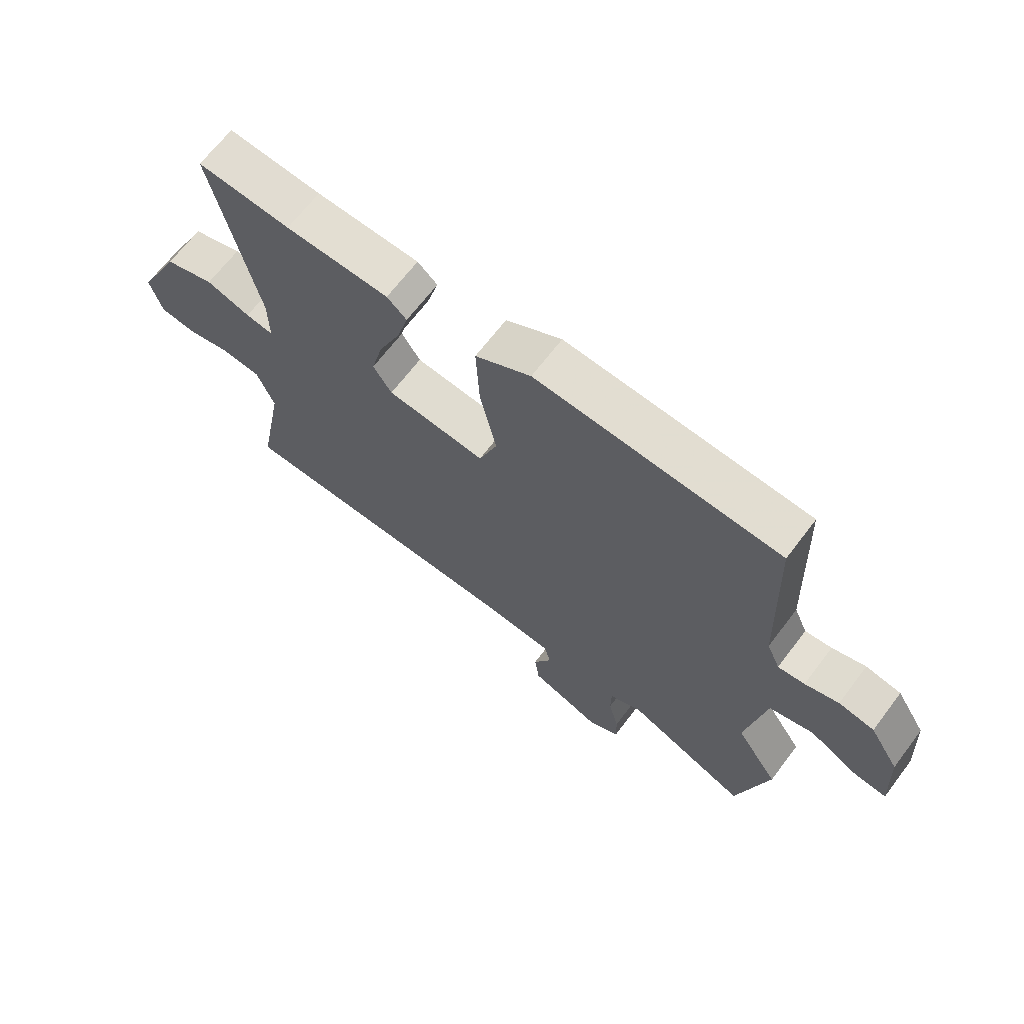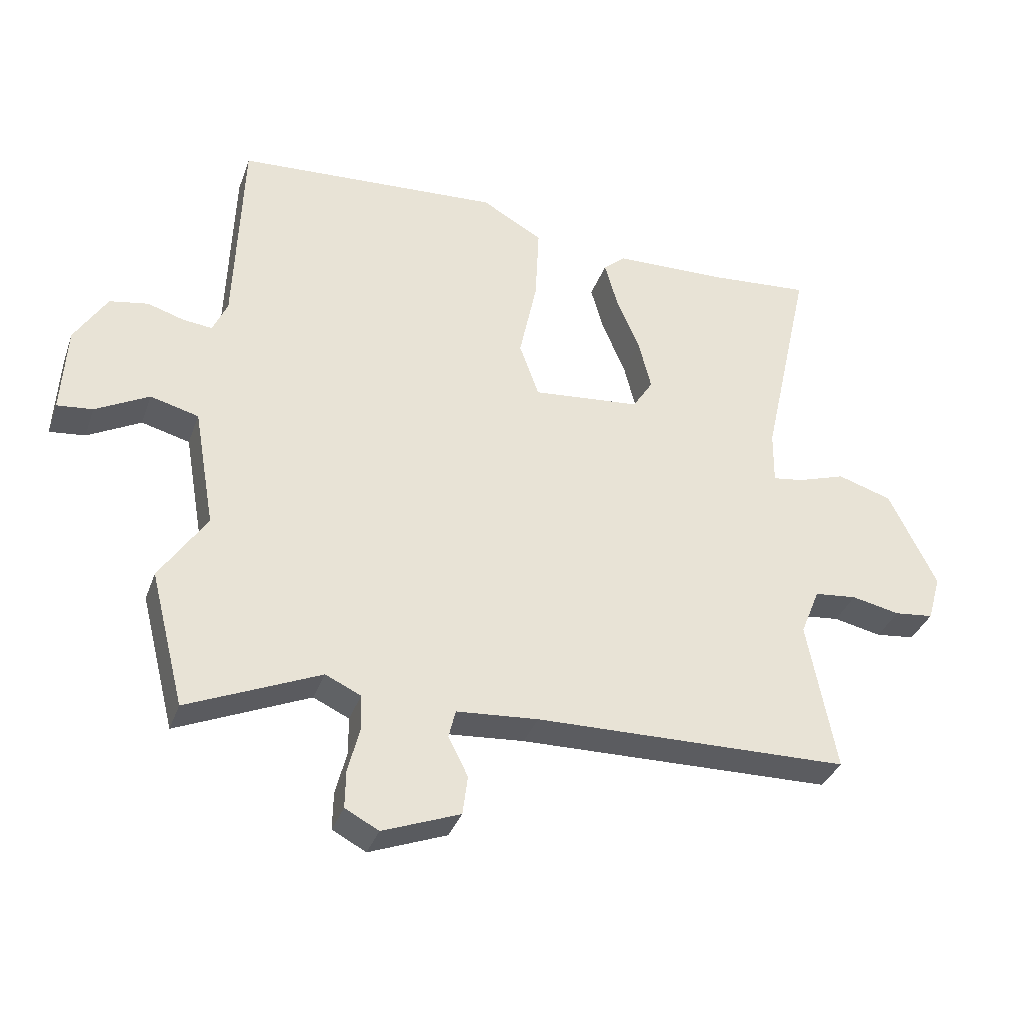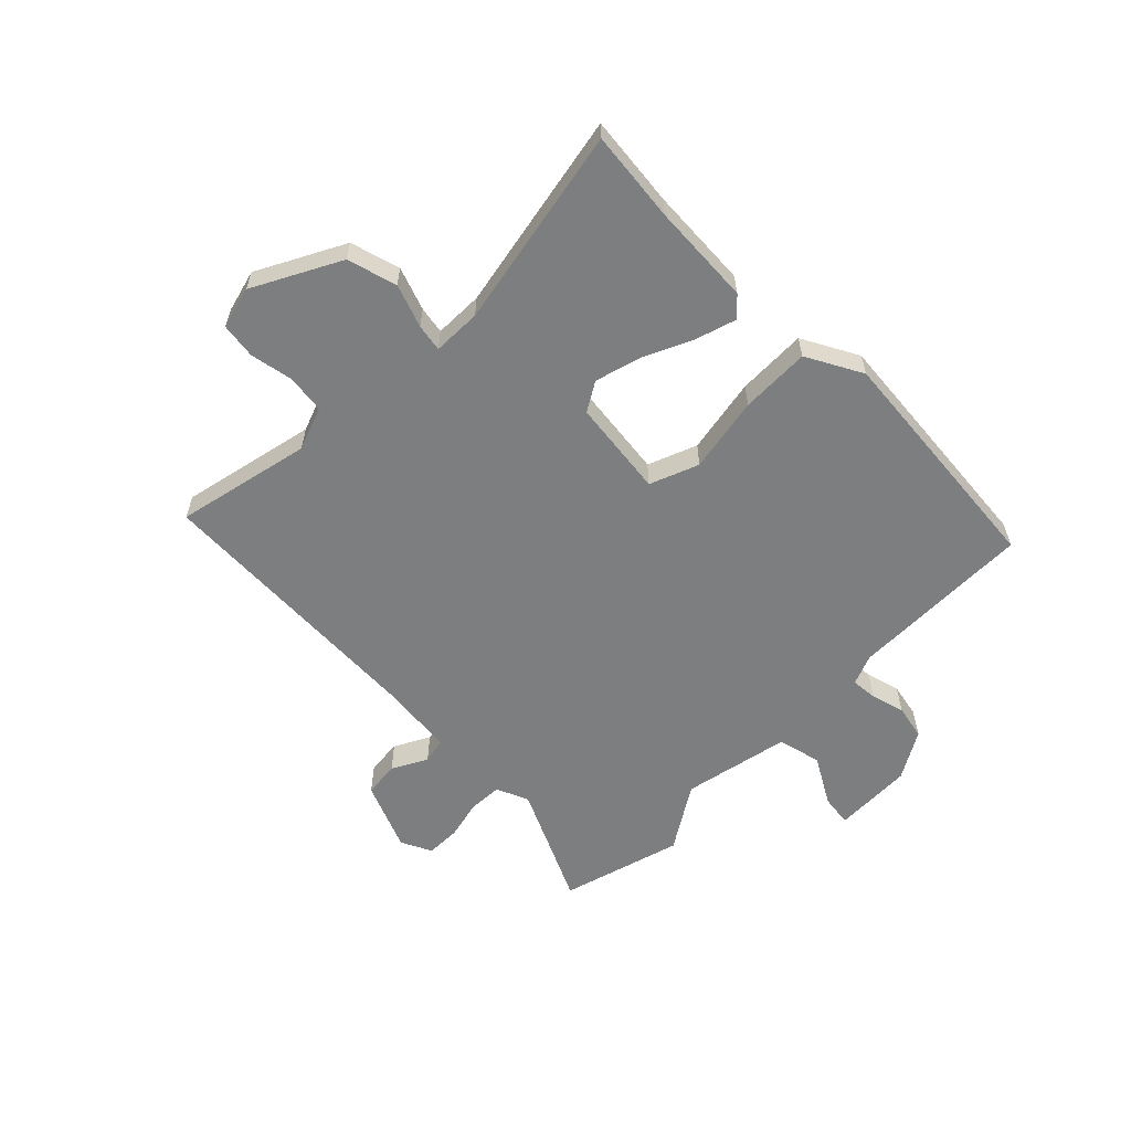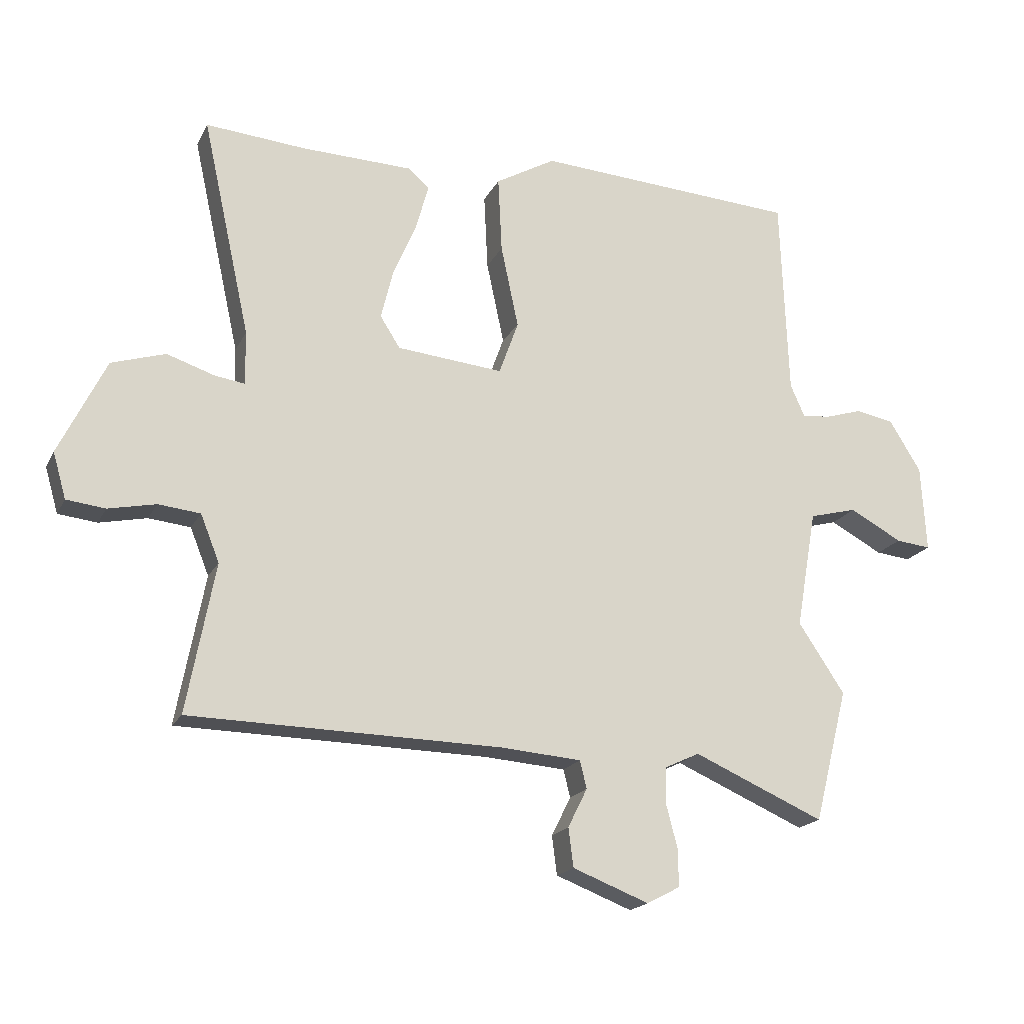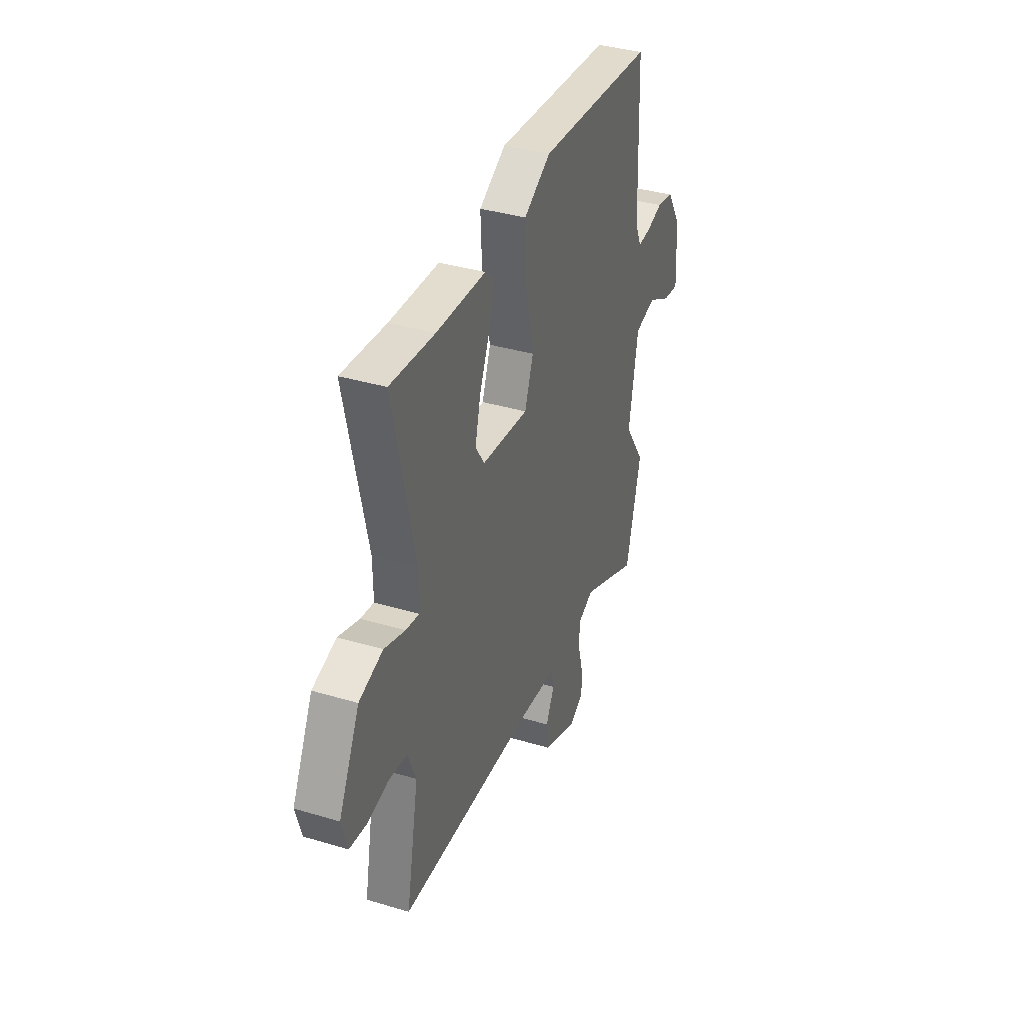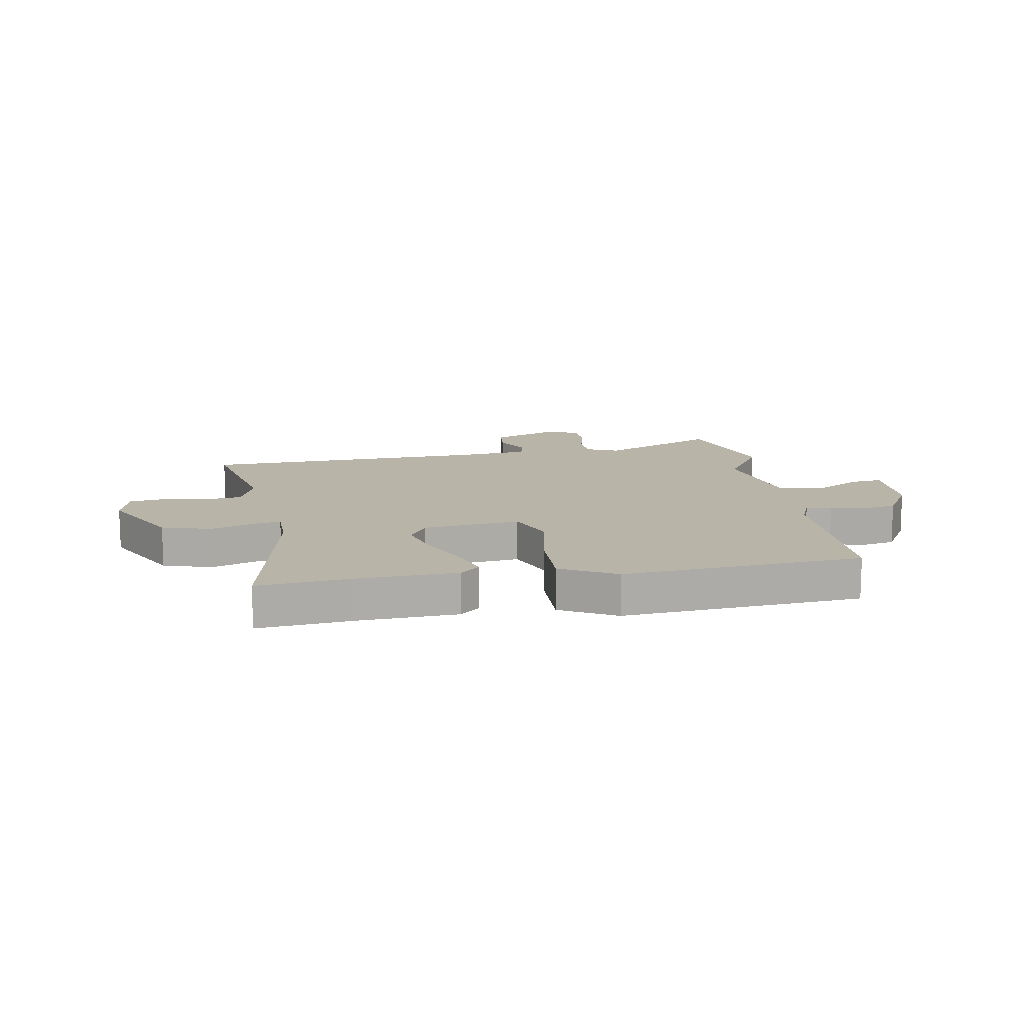
<metadata>
{"format":"obj","ext":"obj","renderer":"f3d","projection":"perspective","resolution":1024,"background":"white","views":[{"elev":67.1,"azim":37.2,"up":"+Z"},{"elev":-35.0,"azim":161.7,"up":"+Z"},{"elev":-59.3,"azim":-46.5,"up":"+Y"},{"elev":-18.8,"azim":-20.1,"up":"+Z"},{"elev":36.8,"azim":-68.8,"up":"+Z"},{"elev":13.0,"azim":-11.0,"up":"+Y"}]}
</metadata>
<code>
v -0.548 0.07 -0.462
v -0.503 0.07 -0.224
v -0.533 0.07 -0.149
v -0.6 0.07 -0.142
v -0.676 0.07 -0.158
v -0.738 0.07 -0.151
v -0.759 0.07 -0.078
v -0.684 0.07 0.075
v -0.598 0.07 0.102
v -0.522 0.07 0.077
v -0.474 0.07 0.07
v -0.475 0.07 0.155
v -0.552 0.07 0.504
v -0.392 0.07 0.491
v -0.214 0.07 0.486
v -0.18 0.07 0.456
v -0.2 0.07 0.384
v -0.237 0.07 0.297
v -0.257 0.07 0.216
v -0.225 0.07 0.166
v -0.055 0.07 0.15
v -0.024 0.07 0.236
v -0.052 0.07 0.368
v -0.058 0.07 0.49
v 0.038 0.07 0.545
v 0.458 0.07 0.519
v 0.47 0.07 0.197
v 0.493 0.07 0.145
v 0.539 0.07 0.15
v 0.597 0.07 0.168
v 0.658 0.07 0.157
v 0.709 0.07 0.075
v 0.717 0.07 -0.064
v 0.661 0.07 -0.058
v 0.577 0.07 -0.013
v 0.501 0.07 -0.033
v 0.468 0.07 -0.222
v 0.542 0.07 -0.333
v 0.488 0.07 -0.546
v 0.279 0.07 -0.455
v 0.223 0.07 -0.481
v 0.222 0.07 -0.539
v 0.24 0.07 -0.608
v 0.241 0.07 -0.668
v 0.188 0.07 -0.696
v 0.066 0.07 -0.649
v 0.058 0.07 -0.587
v 0.089 0.07 -0.525
v 0.078 0.07 -0.481
v -0.051 0.07 -0.471
v -0.548 0 -0.462
v -0.503 0 -0.224
v -0.533 0 -0.149
v -0.6 0 -0.142
v -0.676 0 -0.158
v -0.738 0 -0.151
v -0.759 0 -0.078
v -0.684 0 0.075
v -0.598 0 0.102
v -0.522 0 0.077
v -0.474 0 0.07
v -0.475 0 0.155
v -0.552 0 0.504
v -0.392 0 0.491
v -0.214 0 0.486
v -0.18 0 0.456
v -0.2 0 0.384
v -0.237 0 0.297
v -0.257 0 0.216
v -0.225 0 0.166
v -0.055 0 0.15
v -0.024 0 0.236
v -0.052 0 0.368
v -0.058 0 0.49
v 0.038 0 0.545
v 0.458 0 0.519
v 0.47 0 0.197
v 0.493 0 0.145
v 0.539 0 0.15
v 0.597 0 0.168
v 0.658 0 0.157
v 0.709 0 0.075
v 0.717 0 -0.064
v 0.661 0 -0.058
v 0.577 0 -0.013
v 0.501 0 -0.033
v 0.468 0 -0.222
v 0.542 0 -0.333
v 0.488 0 -0.546
v 0.279 0 -0.455
v 0.223 0 -0.481
v 0.222 0 -0.539
v 0.24 0 -0.608
v 0.241 0 -0.668
v 0.188 0 -0.696
v 0.066 0 -0.649
v 0.058 0 -0.587
v 0.089 0 -0.525
v 0.078 0 -0.481
v -0.051 0 -0.471
f 46 47 48
f 45 46 48
f 44 45 48
f 43 44 48
f 42 43 48
f 41 42 48 49
f 40 41 49 50
f 37 38 39 40
f 50 1 2
f 40 50 2
f 37 40 2
f 36 37 2
f 33 34 35
f 32 33 35
f 31 32 35
f 30 31 35
f 29 30 35
f 36 2 3
f 35 36 3
f 29 35 3
f 28 29 3
f 25 26 27
f 24 25 27
f 23 24 27
f 22 23 27
f 21 22 27 28
f 16 17 18
f 15 16 18
f 14 15 18
f 14 18 19
f 13 14 19
f 12 13 19
f 11 12 19 20
f 8 9 10
f 7 8 10
f 6 7 10
f 5 6 10
f 4 5 10
f 4 10 11
f 3 4 11
f 28 3 11
f 21 28 11
f 11 20 21
f 98 97 96
f 98 96 95
f 98 95 94
f 98 94 93
f 98 93 92
f 99 98 92 91
f 100 99 91 90
f 90 89 88 87
f 52 51 100
f 52 100 90
f 52 90 87
f 52 87 86
f 85 84 83
f 85 83 82
f 85 82 81
f 85 81 80
f 85 80 79
f 53 52 86
f 53 86 85
f 53 85 79
f 53 79 78
f 77 76 75
f 77 75 74
f 77 74 73
f 77 73 72
f 78 77 72 71
f 68 67 66
f 68 66 65
f 68 65 64
f 69 68 64
f 69 64 63
f 69 63 62
f 70 69 62 61
f 60 59 58
f 60 58 57
f 60 57 56
f 60 56 55
f 60 55 54
f 61 60 54
f 61 54 53
f 61 53 78
f 61 78 71
f 71 70 61
f 1 51 52 2
f 2 52 53 3
f 3 53 54 4
f 4 54 55 5
f 5 55 56 6
f 6 56 57 7
f 7 57 58 8
f 8 58 59 9
f 9 59 60 10
f 10 60 61 11
f 11 61 62 12
f 12 62 63 13
f 13 63 64 14
f 14 64 65 15
f 15 65 66 16
f 16 66 67 17
f 17 67 68 18
f 18 68 69 19
f 19 69 70 20
f 20 70 71 21
f 21 71 72 22
f 22 72 73 23
f 23 73 74 24
f 24 74 75 25
f 25 75 76 26
f 26 76 77 27
f 27 77 78 28
f 28 78 79 29
f 29 79 80 30
f 30 80 81 31
f 31 81 82 32
f 32 82 83 33
f 33 83 84 34
f 34 84 85 35
f 35 85 86 36
f 36 86 87 37
f 37 87 88 38
f 38 88 89 39
f 39 89 90 40
f 40 90 91 41
f 41 91 92 42
f 42 92 93 43
f 43 93 94 44
f 44 94 95 45
f 45 95 96 46
f 46 96 97 47
f 47 97 98 48
f 48 98 99 49
f 49 99 100 50
f 50 100 51 1

</code>
